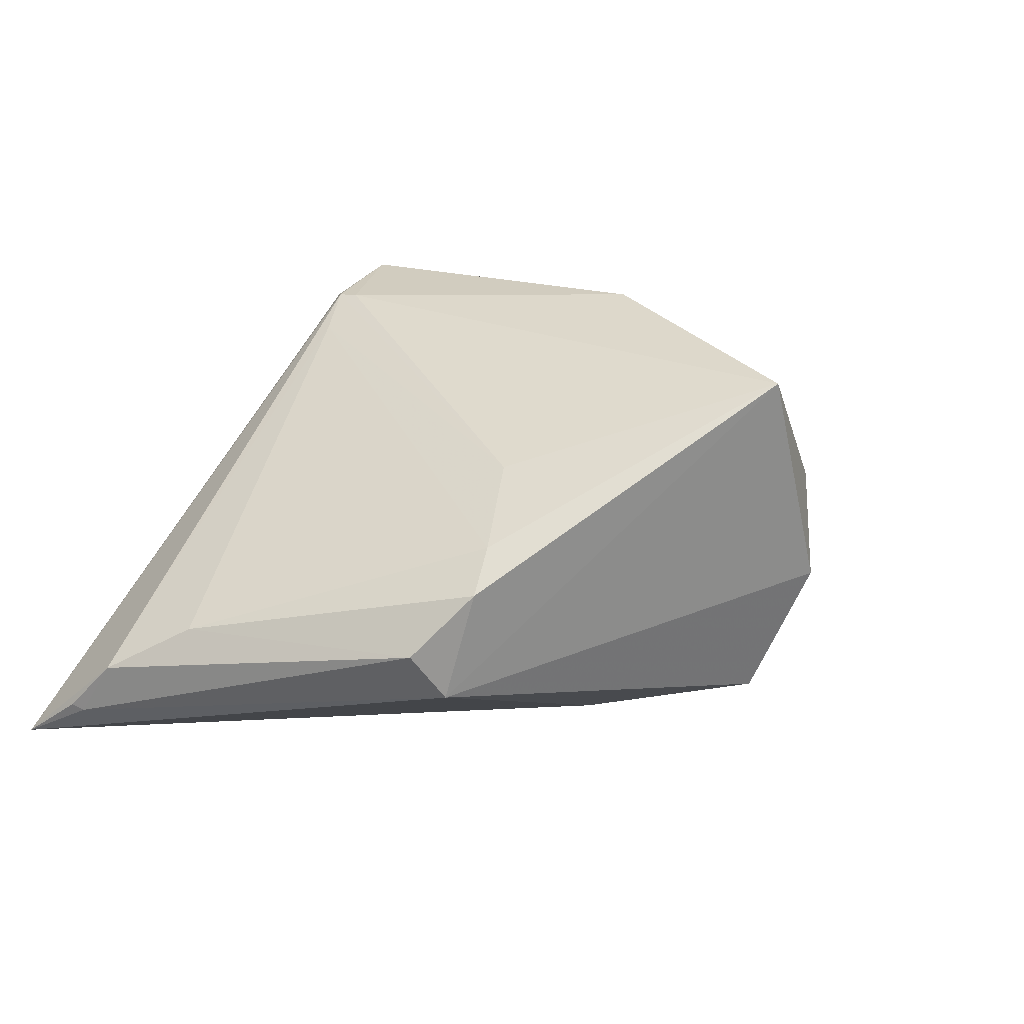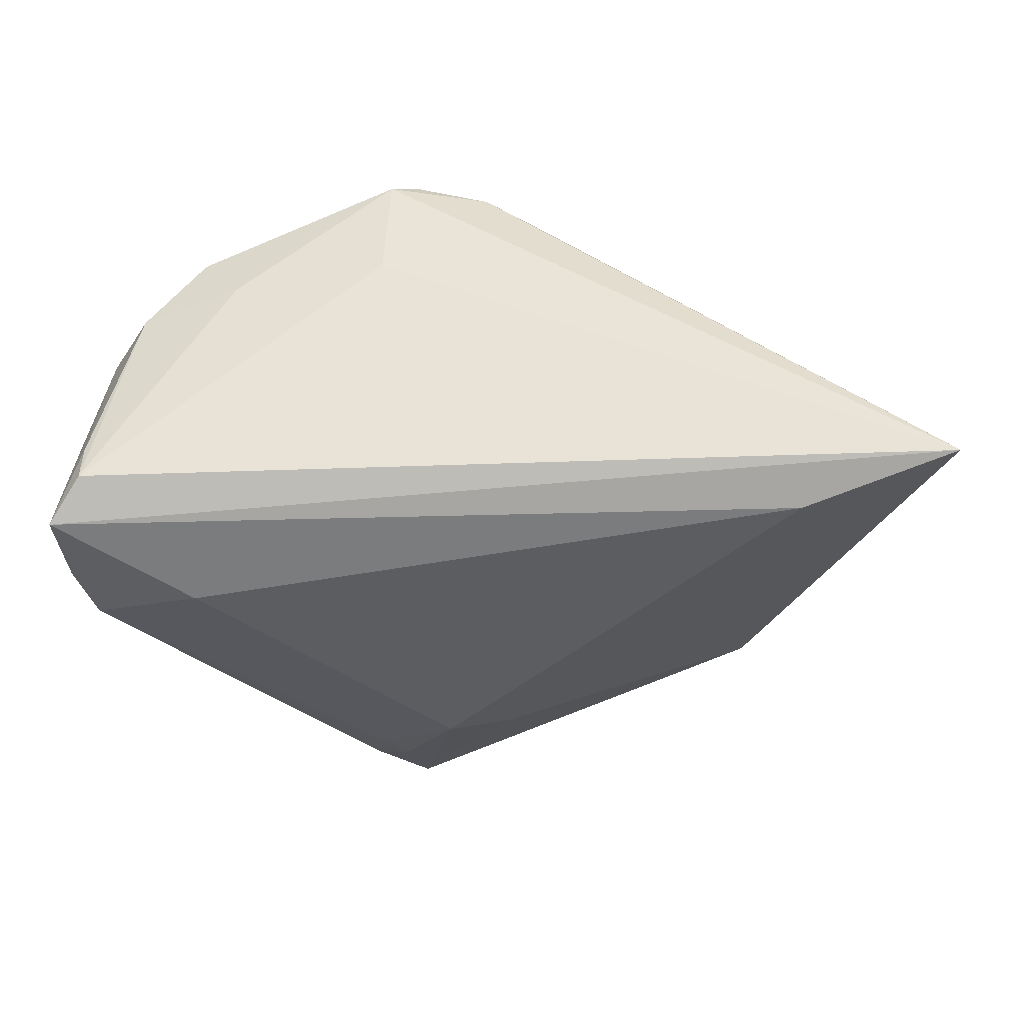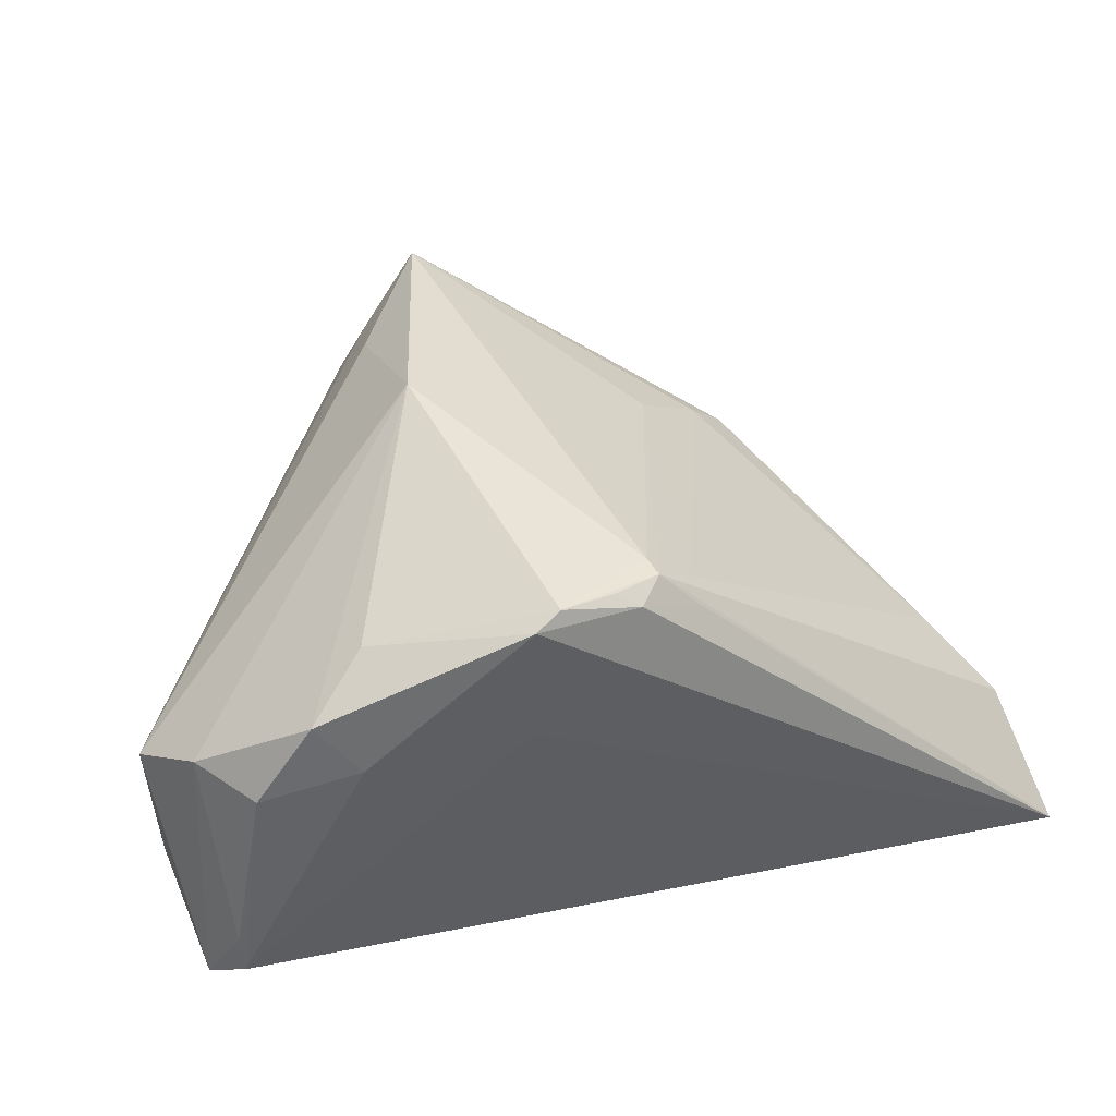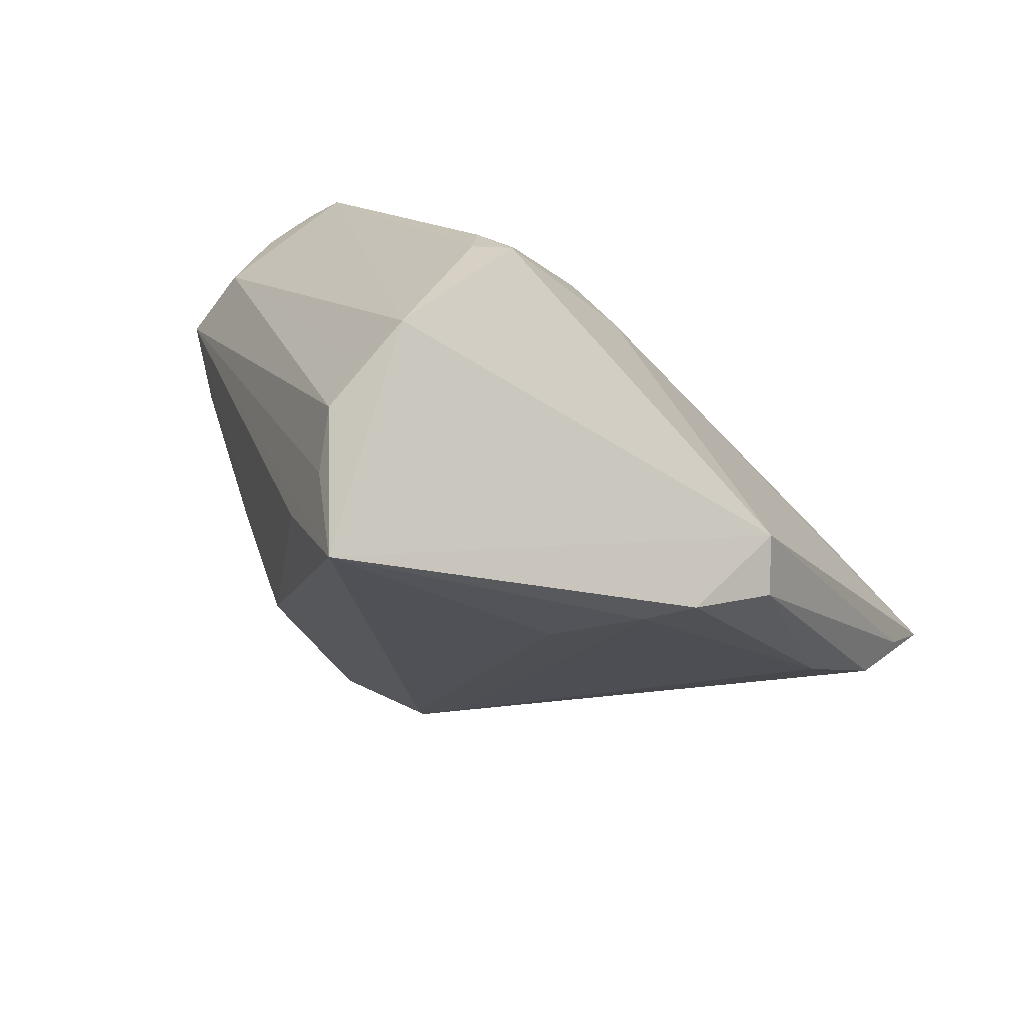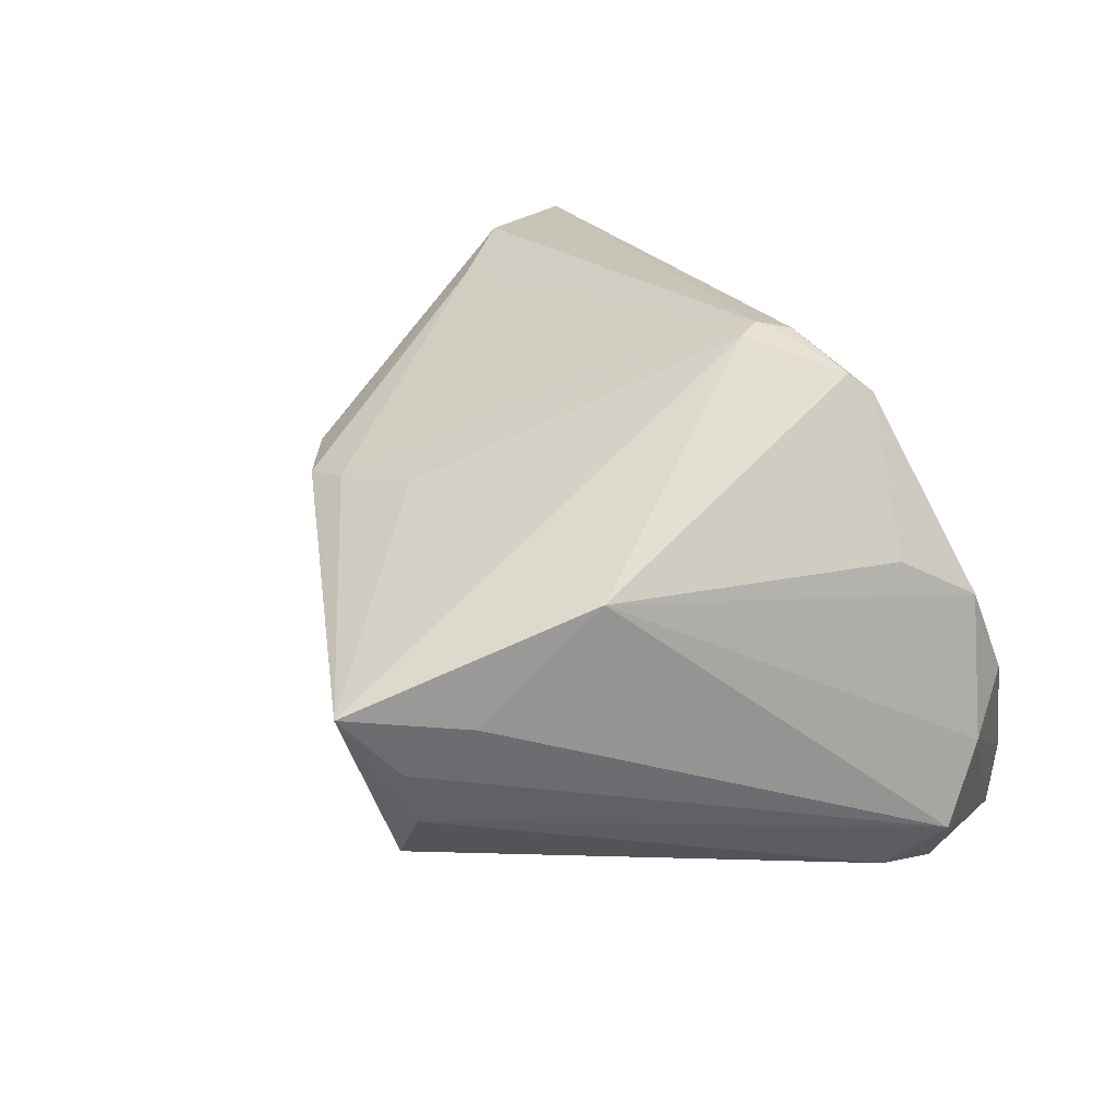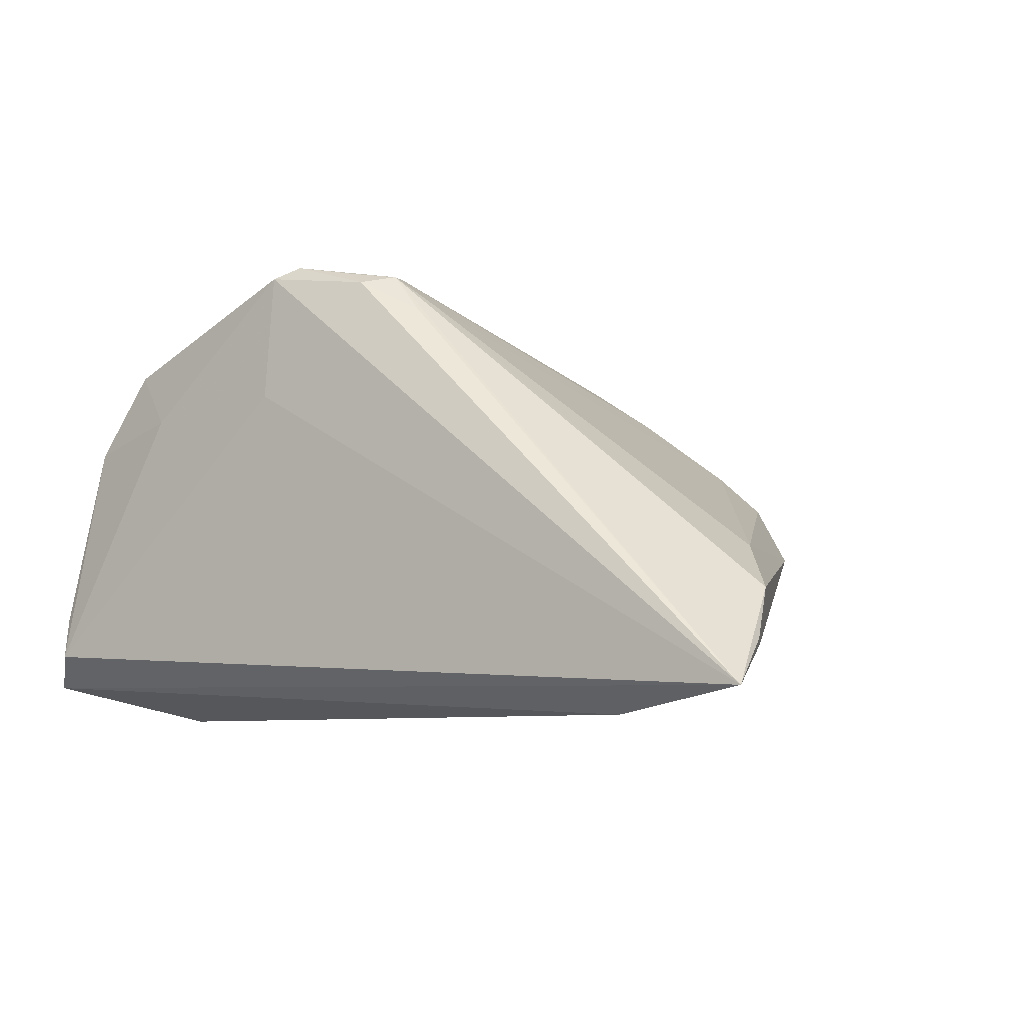
<metadata>
{"format":"obj","ext":"obj","renderer":"f3d","projection":"perspective","resolution":1024,"background":"white","views":[{"elev":17.8,"azim":133.0,"up":"+Z"},{"elev":-39.3,"azim":6.3,"up":"+Z"},{"elev":45.7,"azim":-15.1,"up":"+Z"},{"elev":78.2,"azim":35.4,"up":"+Y"},{"elev":68.4,"azim":-124.0,"up":"+Z"},{"elev":-6.8,"azim":34.9,"up":"+Z"}]}
</metadata>
<code>
v -0.04349 -0.02963 -0.01692
v 0.04468 -0.02454 -0.02584
v 0.03021 0.02652 0.008617
v 0.05267 -0.006965 -0.004962
v -0.04902 -0.004029 -0.003403
v -0.02646 -0.0288 0.01479
v -0.03134 -0.01488 -0.02584
v -0.01461 0.03623 -0.0167
v -0.01386 0.04618 -0.001435
v 0.01411 -0.02401 0.0265
v 0.01414 -0.02067 0.02763
v -0.02442 -0.02035 0.02631
v -0.04535 -0.01001 -0.02302
v 0.008925 -0.02043 0.03159
v 0.03745 0.02589 -0.01004
v -0.0317 -0.02688 0.02168
v -0.006855 -0.02963 0.01634
v 0.006667 -0.02647 0.0305
v -0.01592 0.04297 0.005853
v -0.003611 0.0208 -0.02416
v 0.03494 0.02867 0.003847
v -0.05095 -0.01127 0.005075
v -0.01124 0.01386 0.03347
v 0.06348 -0.02963 -0.02287
v -0.003076 -0.02726 0.03355
v 0.009589 -0.02293 0.03145
v -0.0436 -0.02885 -0.01191
v -0.01397 0.02655 -0.02174
v -0.009662 0.0395 -0.01859
v -0.00371 0.04659 0.02741
v -0.01155 0.04265 0.0193
v -0.04492 -0.01931 0.01122
v 0.06169 -0.02186 -0.01732
v 0.004134 0.02158 -0.02283
v -0.04775 -0.02562 -0.02108
v -0.0153 0.04358 0.01209
v -0.05032 -0.01213 -0.01244
v -0.006247 -0.02879 0.03218
v 0.06096 -0.02035 -0.01794
v 0.04162 0.02379 -0.003887
v 0.02132 0.02105 0.01634
v 0.003909 -0.02525 0.03225
v -0.03889 -0.02729 0.01135
v -0.01317 0.03299 0.02448
v -0.0484 -0.01385 -0.01968
v -0.01572 0.03282 -0.01931
v -0.0113 0.03042 -0.02129
v 0.0596 -0.01614 -0.01102
f 35 24 1
f 35 22 37
f 21 4 40
f 44 22 23
f 23 30 44
f 44 30 22
f 36 30 9
f 15 21 40
f 9 30 15
f 30 21 15
f 24 38 17
f 17 1 24
f 39 15 40
f 24 15 39
f 40 4 48
f 48 39 40
f 5 37 22
f 22 36 5
f 23 16 12
f 12 16 38
f 23 22 32
f 32 16 23
f 32 22 35
f 38 16 6
f 6 17 38
f 1 17 6
f 22 30 31
f 31 36 22
f 30 36 31
f 2 7 20
f 2 24 35
f 35 7 2
f 34 15 24
f 24 2 34
f 34 2 20
f 24 39 33
f 33 48 24
f 39 48 33
f 24 48 26
f 19 36 9
f 9 5 19
f 19 5 36
f 9 15 29
f 15 34 29
f 29 34 20
f 13 5 9
f 37 5 13
f 13 7 35
f 16 32 43
f 1 6 43
f 43 6 16
f 14 30 23
f 4 21 3
f 3 21 30
f 18 38 24
f 9 29 8
f 8 29 46
f 8 13 9
f 46 13 8
f 47 29 20
f 46 29 47
f 35 37 45
f 45 13 35
f 37 13 45
f 35 1 27
f 1 43 27
f 27 32 35
f 27 43 32
f 26 14 25
f 38 18 25
f 25 14 23
f 23 12 25
f 25 12 38
f 4 3 11
f 11 48 4
f 11 26 48
f 41 14 26
f 26 11 41
f 41 11 3
f 30 14 41
f 41 3 30
f 24 26 10
f 10 18 24
f 26 18 10
f 28 13 46
f 46 47 28
f 28 47 20
f 20 7 28
f 7 13 28
f 42 18 26
f 26 25 42
f 42 25 18

</code>
